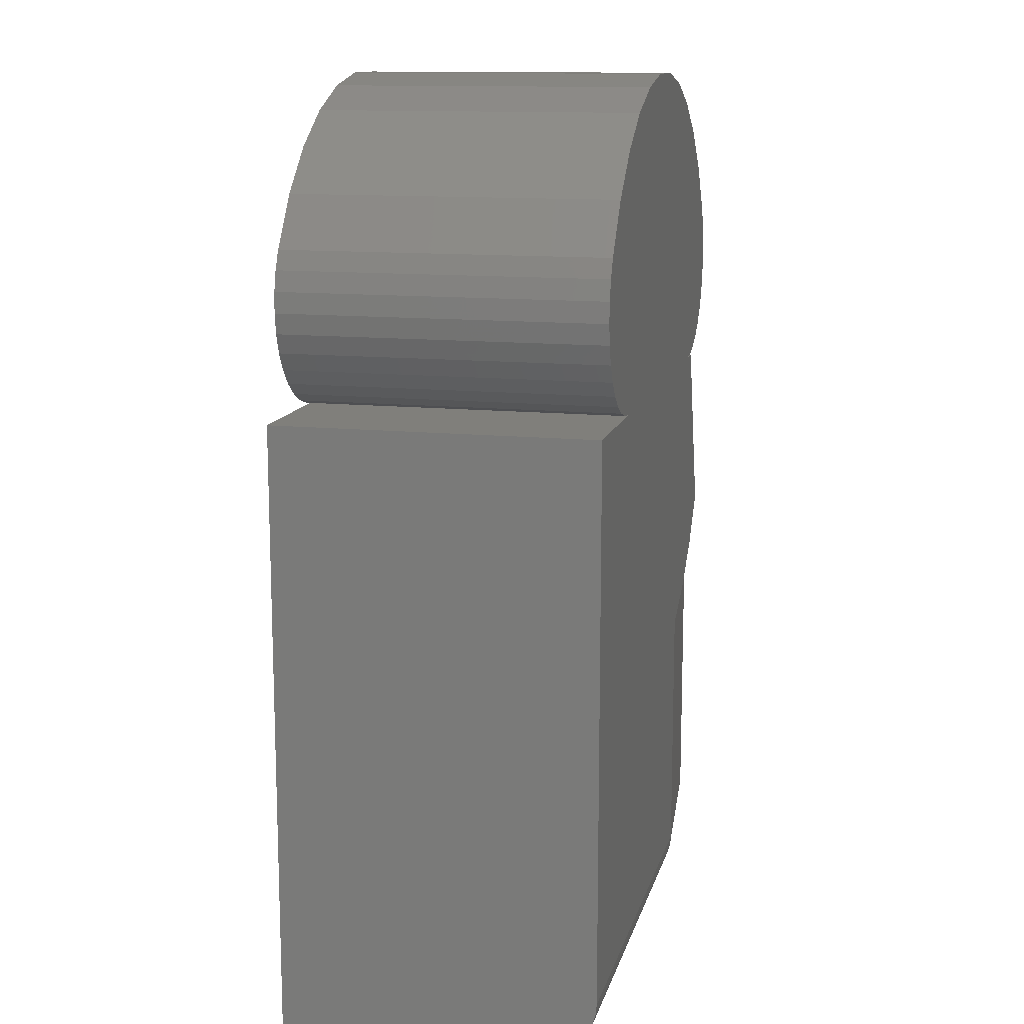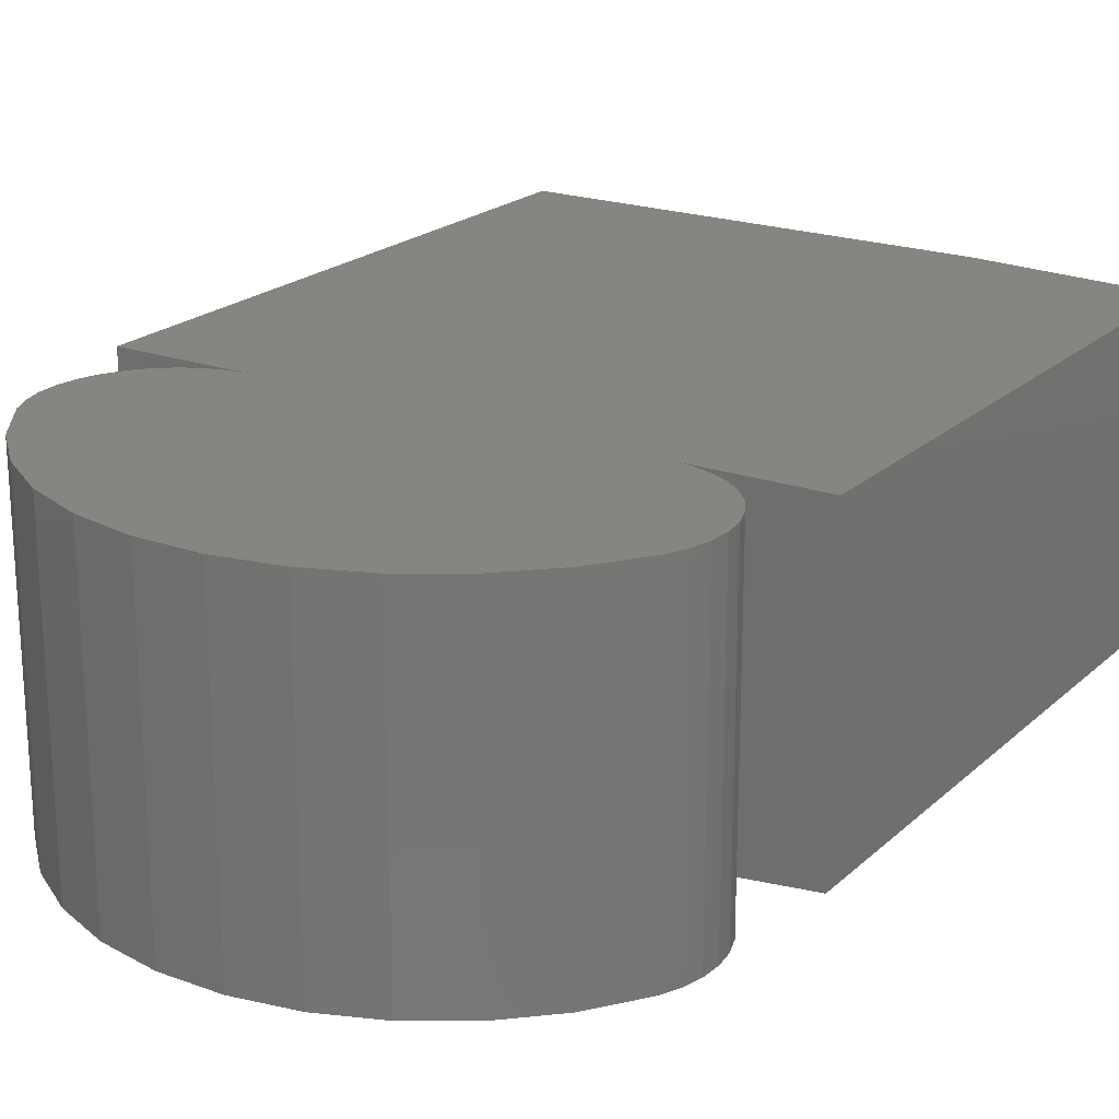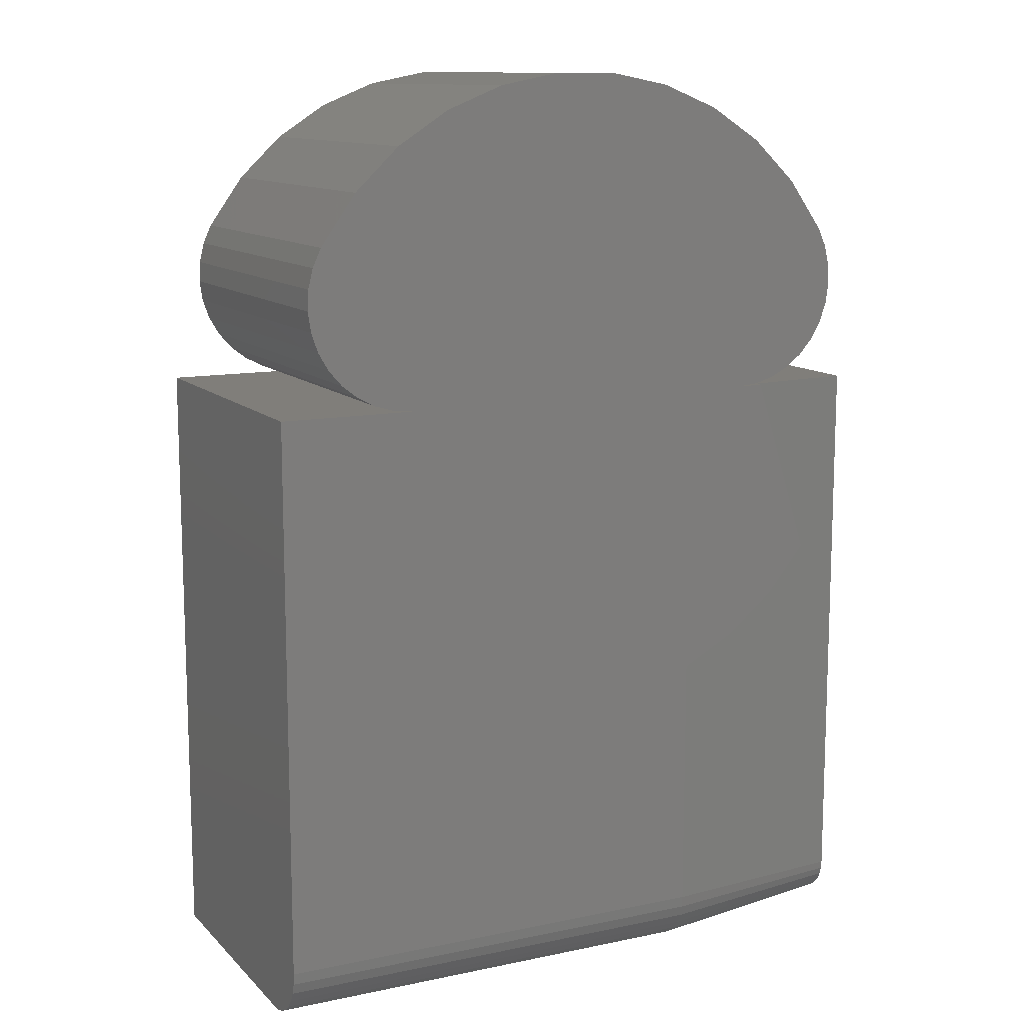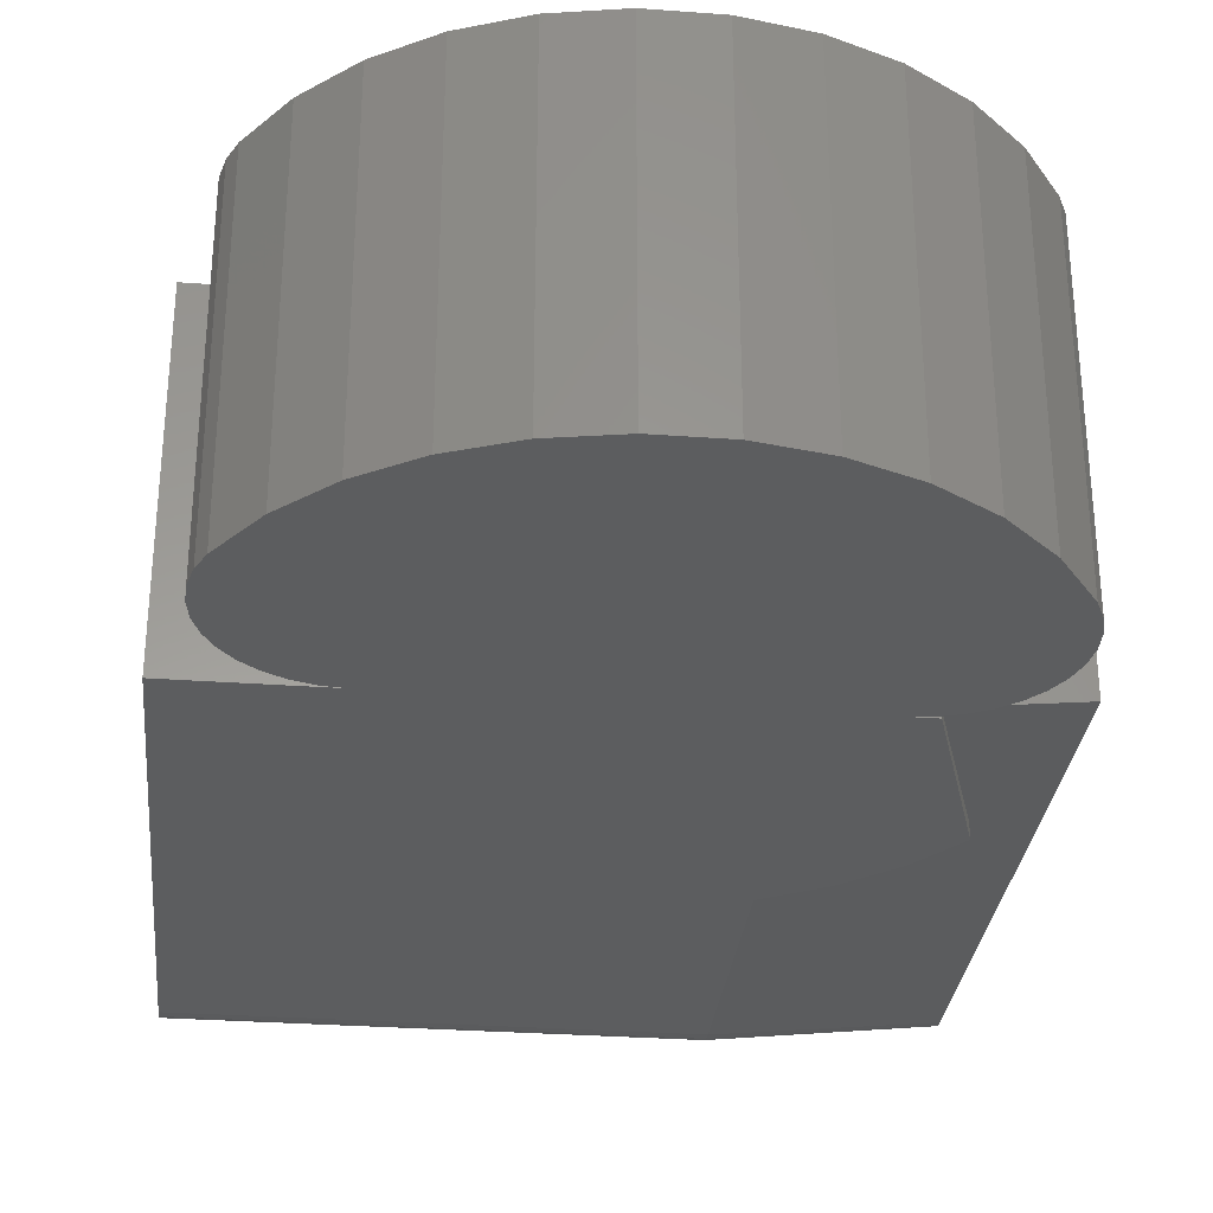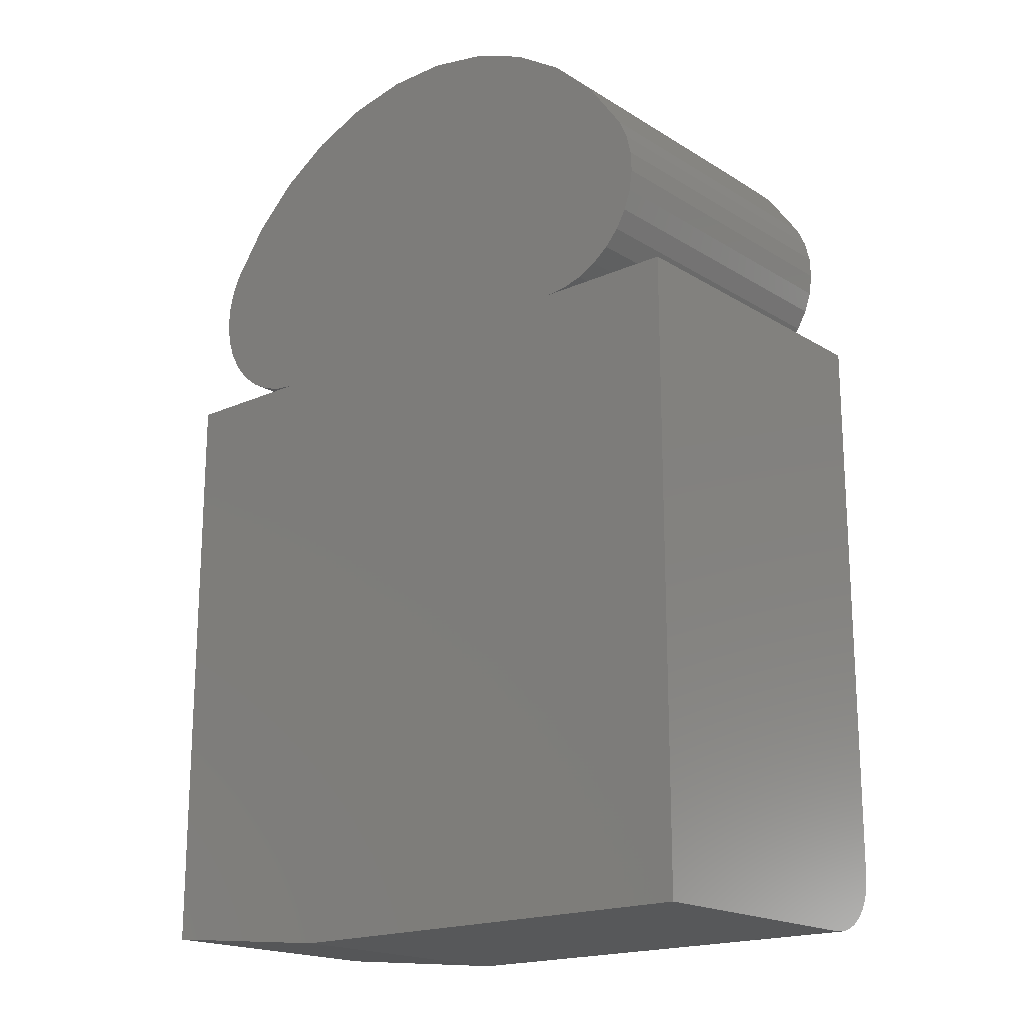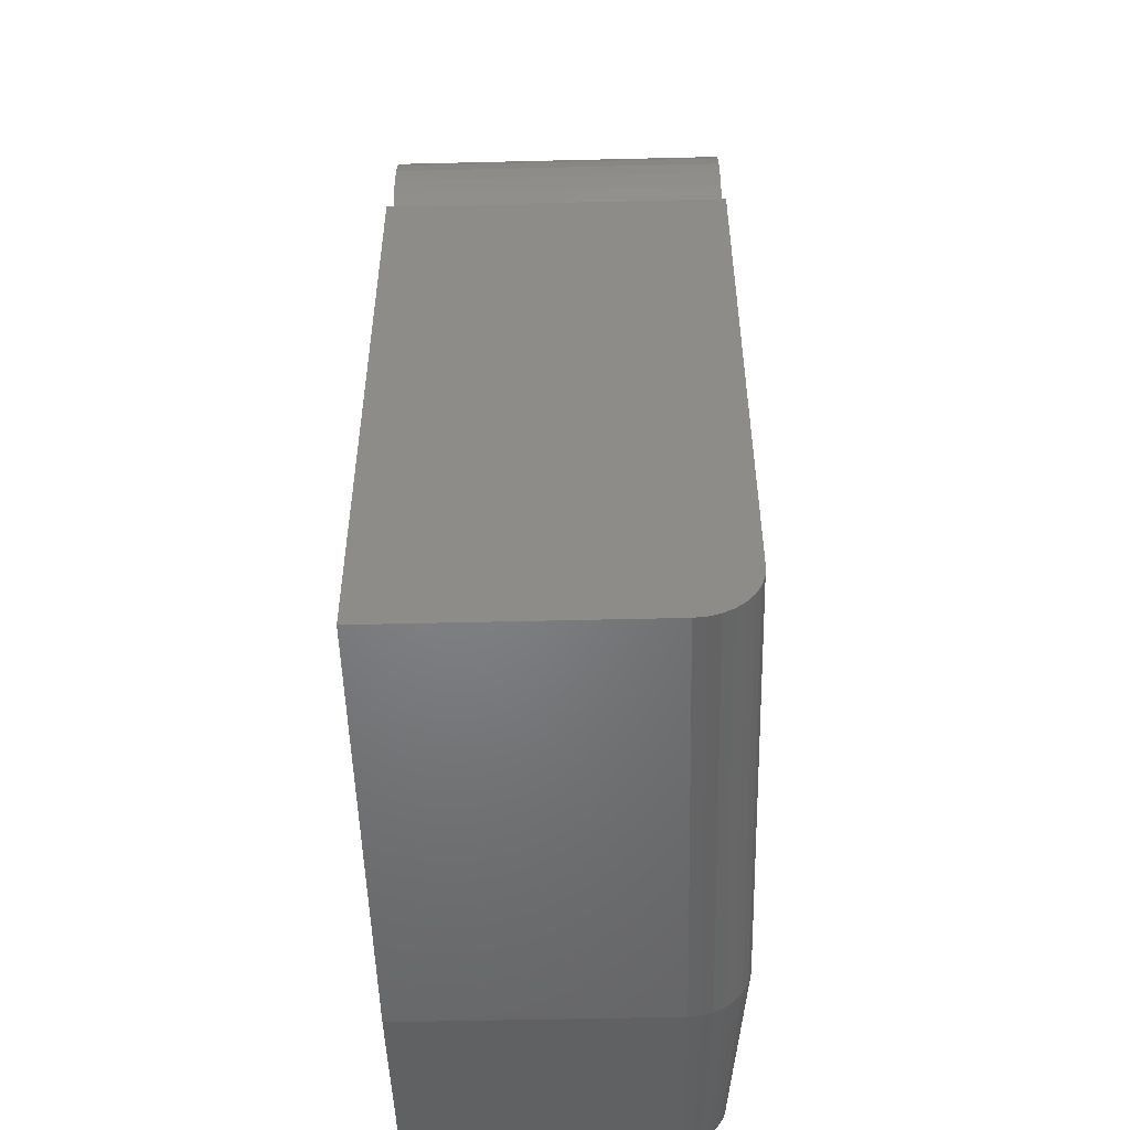
<metadata>
{"format":"stl","ext":"stl","renderer":"f3d","projection":"perspective","resolution":1024,"background":"white","views":[{"elev":12.9,"azim":103.4,"up":"+Y"},{"elev":21.0,"azim":-147.1,"up":"+Z"},{"elev":11.9,"azim":153.6,"up":"+Y"},{"elev":-30.6,"azim":174.0,"up":"+Z"},{"elev":-18.6,"azim":40.6,"up":"+Y"},{"elev":-51.3,"azim":91.5,"up":"+Y"}]}
</metadata>
<code>
# stl→obj: 112 verts, 220 faces
v -0.2145 0.3492 0.01129
v -0.1832 0.3108 0
v -0.2048 0.3356 0.01032
v -0.2145 0.3492 0
v -0.1016 0.2552 0
v -0.1386 0.2748 0.003701
v -0.145 0.279 0
v -0.1743 0.3023 0.007278
v -0.1488 0.4922 0.2578
v -0.1488 0.4922 0
v -0.1692 0.4922 0
v -0.1692 0.4922 0.006766
v -0.2578 0.4922 0.01562
v -0.2578 0.4922 0.2578
v -0.1651 0.4937 0
v 0.1651 0.4937 0
v 0.1488 0.4922 0
v -0.07263 0.7396 0
v -0.02451 0.7488 0
v 0.02451 0.7488 0
v 0.07263 0.7396 0
v 0.1953 0.5058 0
v -0.1953 0.5058 0
v 0.2082 0.5159 0
v -0.1808 0.4983 0
v 0.1808 0.4983 0
v 0.2578 0.4922 0
v 0.2578 0.04688 0
v -0.1016 0.04688 0
v -0.2082 0.5159 0
v -0.2189 0.5283 0
v 0.2189 0.5283 0
v -0.227 0.5424 0
v 0.227 0.5424 0
v -0.2324 0.5579 0
v 0.2324 0.5579 0
v -0.2347 0.574 0
v 0.2347 0.574 0
v -0.2339 0.5904 0
v 0.2339 0.5904 0
v -0.2301 0.6062 0
v 0.2301 0.6062 0
v -0.2233 0.6211 0
v 0.2233 0.6211 0
v -0.1948 0.661 0
v 0.1948 0.661 0
v -0.1594 0.6948 0
v 0.1594 0.6948 0
v -0.1181 0.7213 0
v 0.1181 0.7213 0
v -0.2578 0.04688 0.01562
v -0.2578 0.01562 0.04688
v -0.2578 0.018 0.03492
v -0.2578 0.01623 0.04078
v -0.2578 0.01562 0.2578
v -0.2578 0.04078 0.01623
v -0.2578 0.03492 0.018
v -0.2578 0.02951 0.02089
v -0.2578 0.02478 0.02478
v -0.2578 0.02089 0.02951
v 0.1651 0.4937 0.2578
v -0.1651 0.4937 0.2578
v 0.1488 0.4922 0.2578
v 0.02451 0.7488 0.2578
v -0.02451 0.7488 0.2578
v -0.07263 0.7396 0.2578
v 0.07263 0.7396 0.2578
v 0.2082 0.5159 0.2578
v -0.1953 0.5058 0.2578
v 0.1953 0.5058 0.2578
v -0.1808 0.4983 0.2578
v 0.1808 0.4983 0.2578
v -0.1016 0 0.2578
v 0.2578 0 0.2578
v 0.2578 0.4922 0.2578
v 0.1181 0.7213 0.2578
v -0.1181 0.7213 0.2578
v 0.1594 0.6948 0.2578
v -0.1594 0.6948 0.2578
v 0.1948 0.661 0.2578
v -0.1948 0.661 0.2578
v 0.2233 0.6211 0.2578
v -0.2233 0.6211 0.2578
v 0.2301 0.6062 0.2578
v -0.2301 0.6062 0.2578
v 0.2339 0.5904 0.2578
v -0.2339 0.5904 0.2578
v 0.2347 0.574 0.2578
v -0.2347 0.574 0.2578
v 0.2324 0.5579 0.2578
v -0.2324 0.5579 0.2578
v 0.227 0.5424 0.2578
v -0.227 0.5424 0.2578
v 0.2189 0.5283 0.2578
v -0.2189 0.5283 0.2578
v -0.2082 0.5159 0.2578
v 0.2578 0 0.04688
v 0.2578 0.003568 0.02894
v 0.2578 0.0009007 0.03773
v 0.2578 0.01373 0.01373
v 0.2578 0.02083 0.0079
v 0.2578 0.02894 0.003568
v 0.2578 0.03773 0.0009007
v 0.2578 0.0079 0.02083
v -0.1016 0.03773 0.0009007
v -0.1016 0.02894 0.003568
v -0.1016 0.02083 0.0079
v -0.1016 0.01373 0.01373
v -0.1016 0.0079 0.02083
v -0.1016 0.003568 0.02894
v -0.1016 0.0009007 0.03773
v -0.1016 0 0.04688
f 1 2 3
f 1 4 2
f 5 6 7
f 7 6 8
f 7 8 2
f 2 8 3
f 9 10 11
f 9 11 12
f 9 12 13
f 9 13 14
f 15 16 10
f 16 17 10
f 18 19 20
f 21 18 20
f 22 23 24
f 25 23 22
f 26 25 22
f 15 25 26
f 16 15 26
f 11 10 5
f 11 5 7
f 11 7 2
f 11 2 4
f 5 10 17
f 5 17 27
f 5 27 28
f 5 28 29
f 23 30 24
f 24 30 31
f 24 31 32
f 32 31 33
f 32 33 34
f 34 33 35
f 34 35 36
f 36 35 37
f 36 37 38
f 38 37 39
f 38 39 40
f 40 39 41
f 40 41 42
f 42 41 43
f 42 43 44
f 44 43 45
f 44 45 46
f 46 45 47
f 46 47 48
f 48 47 49
f 48 49 50
f 50 49 18
f 50 18 21
f 13 12 1
f 29 3 8
f 29 8 6
f 29 6 5
f 51 13 1
f 51 1 3
f 51 3 29
f 52 53 54
f 55 14 13
f 55 13 51
f 55 51 56
f 55 56 57
f 55 57 58
f 55 58 59
f 55 59 60
f 55 60 53
f 55 53 52
f 9 61 62
f 9 63 61
f 64 65 66
f 64 66 67
f 68 69 70
f 70 69 71
f 70 71 72
f 72 71 62
f 72 62 61
f 55 73 74
f 55 74 75
f 55 75 63
f 55 63 9
f 55 9 14
f 67 66 76
f 76 66 77
f 76 77 78
f 78 77 79
f 78 79 80
f 80 79 81
f 80 81 82
f 82 81 83
f 82 83 84
f 84 83 85
f 84 85 86
f 86 85 87
f 86 87 88
f 88 87 89
f 88 89 90
f 90 89 91
f 90 91 92
f 92 91 93
f 92 93 94
f 94 93 95
f 94 95 68
f 68 95 96
f 68 96 69
f 12 11 1
f 1 11 4
f 43 83 45
f 45 83 81
f 45 81 47
f 47 81 79
f 47 79 49
f 49 79 77
f 49 77 18
f 18 77 66
f 18 66 19
f 19 66 65
f 19 65 20
f 20 65 64
f 20 64 21
f 21 64 67
f 21 67 50
f 50 67 76
f 50 76 48
f 48 76 78
f 48 78 46
f 46 78 80
f 46 80 44
f 44 80 82
f 75 27 63
f 63 27 17
f 97 98 74
f 97 99 98
f 100 101 102
f 75 74 103
f 75 103 28
f 75 28 27
f 103 74 98
f 103 98 104
f 103 104 100
f 103 100 102
f 83 43 85
f 85 43 41
f 85 41 87
f 87 41 39
f 87 39 89
f 89 39 37
f 89 37 91
f 91 37 35
f 91 35 93
f 93 35 33
f 93 33 95
f 95 33 31
f 95 31 96
f 96 31 30
f 96 30 69
f 69 30 23
f 69 23 71
f 71 23 25
f 71 25 62
f 62 25 15
f 62 15 9
f 9 15 10
f 63 17 61
f 61 17 16
f 61 16 72
f 72 16 26
f 72 26 70
f 70 26 22
f 70 22 68
f 68 22 24
f 68 24 94
f 94 24 32
f 94 32 92
f 92 32 34
f 92 34 90
f 90 34 36
f 90 36 88
f 88 36 38
f 88 38 86
f 86 38 40
f 86 40 84
f 84 40 42
f 84 42 82
f 82 42 44
f 29 28 105
f 105 28 103
f 105 103 106
f 106 103 102
f 106 102 107
f 107 102 101
f 107 101 108
f 108 101 100
f 108 100 109
f 109 100 104
f 109 104 110
f 110 104 98
f 110 98 111
f 111 98 99
f 111 99 112
f 112 99 97
f 73 112 74
f 74 112 97
f 55 52 73
f 73 52 112
f 108 58 107
f 107 58 57
f 107 57 106
f 106 57 56
f 106 56 105
f 105 56 51
f 105 51 29
f 58 108 59
f 59 108 109
f 59 109 60
f 60 109 110
f 60 110 53
f 53 110 111
f 53 111 54
f 54 111 112
f 54 112 52

</code>
